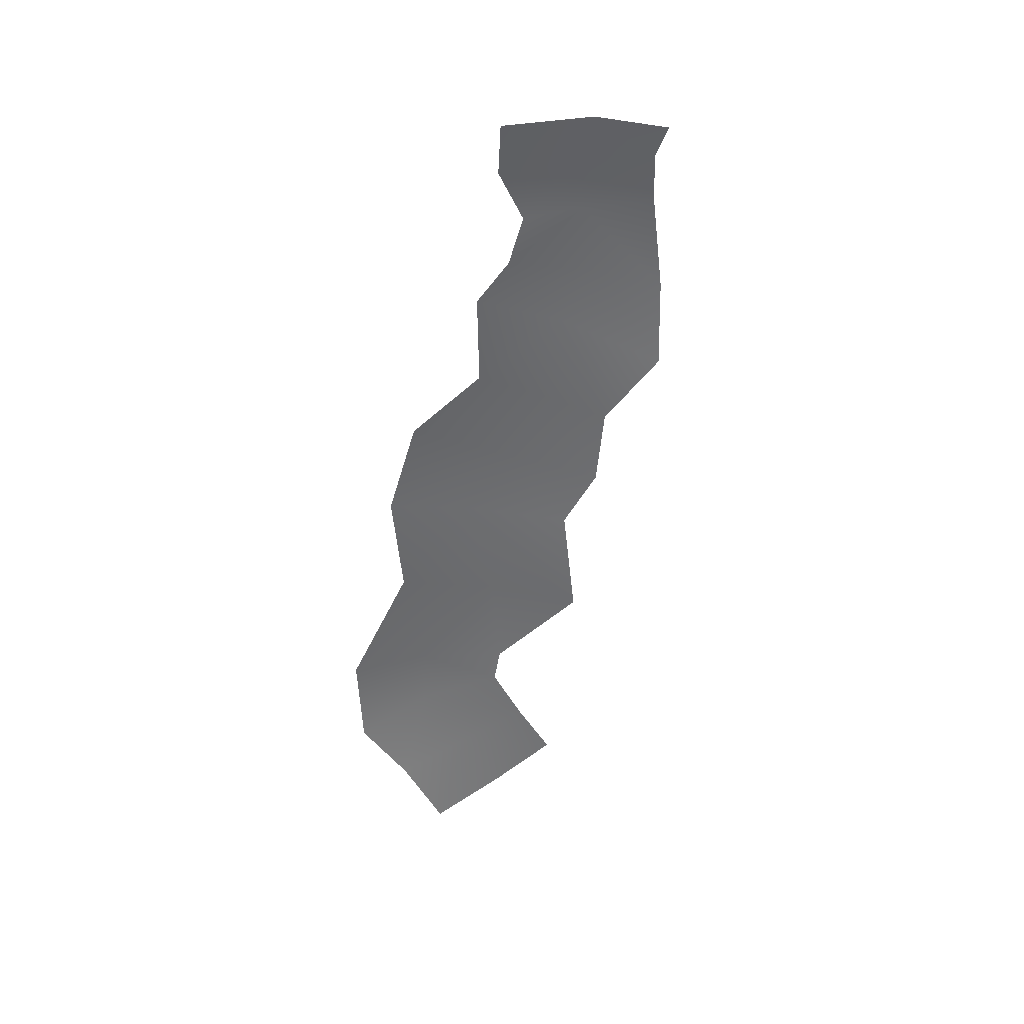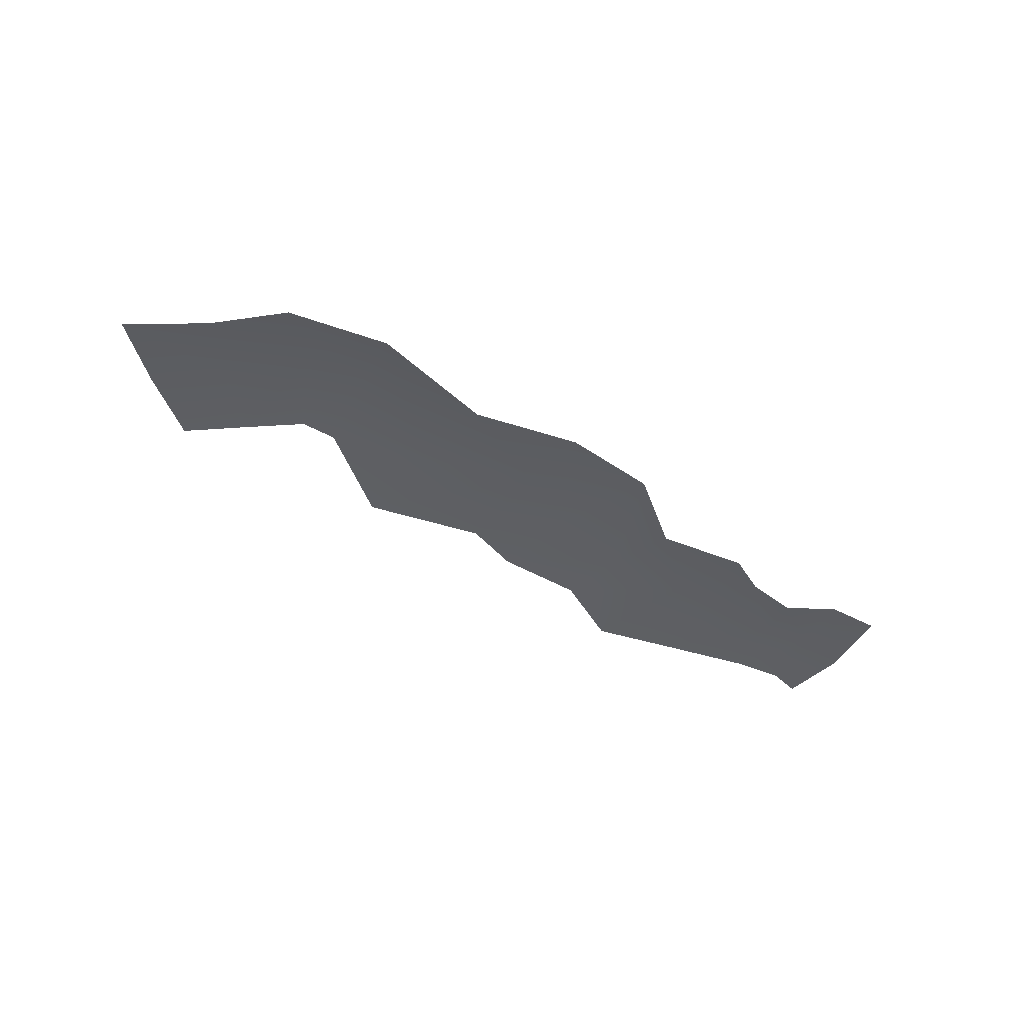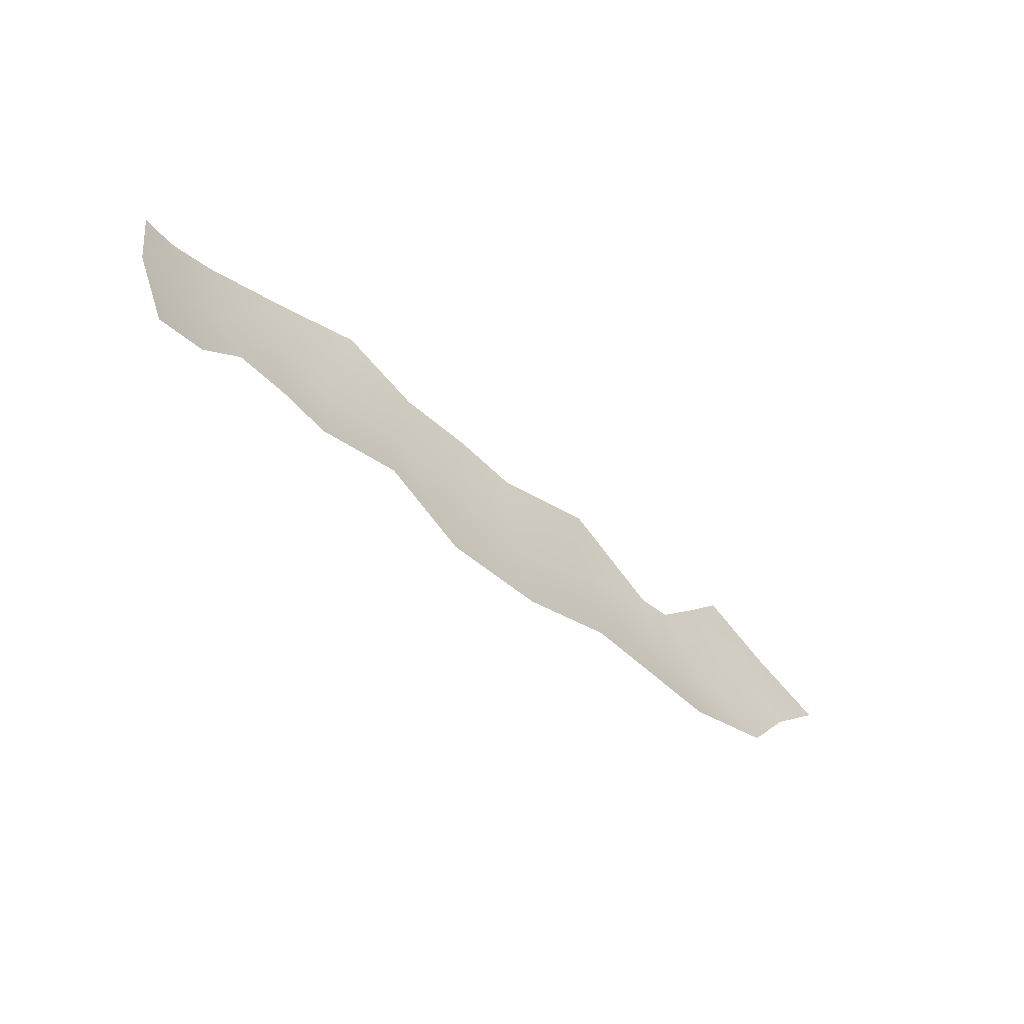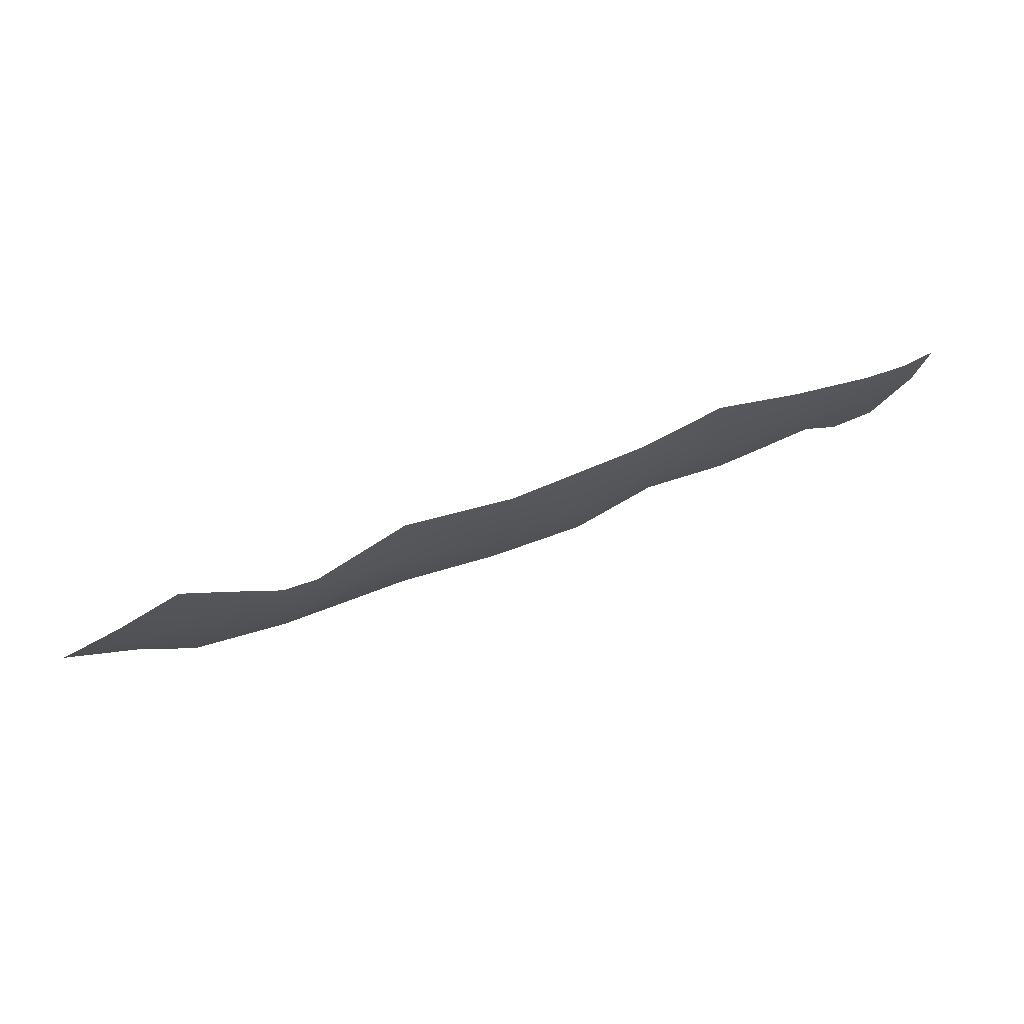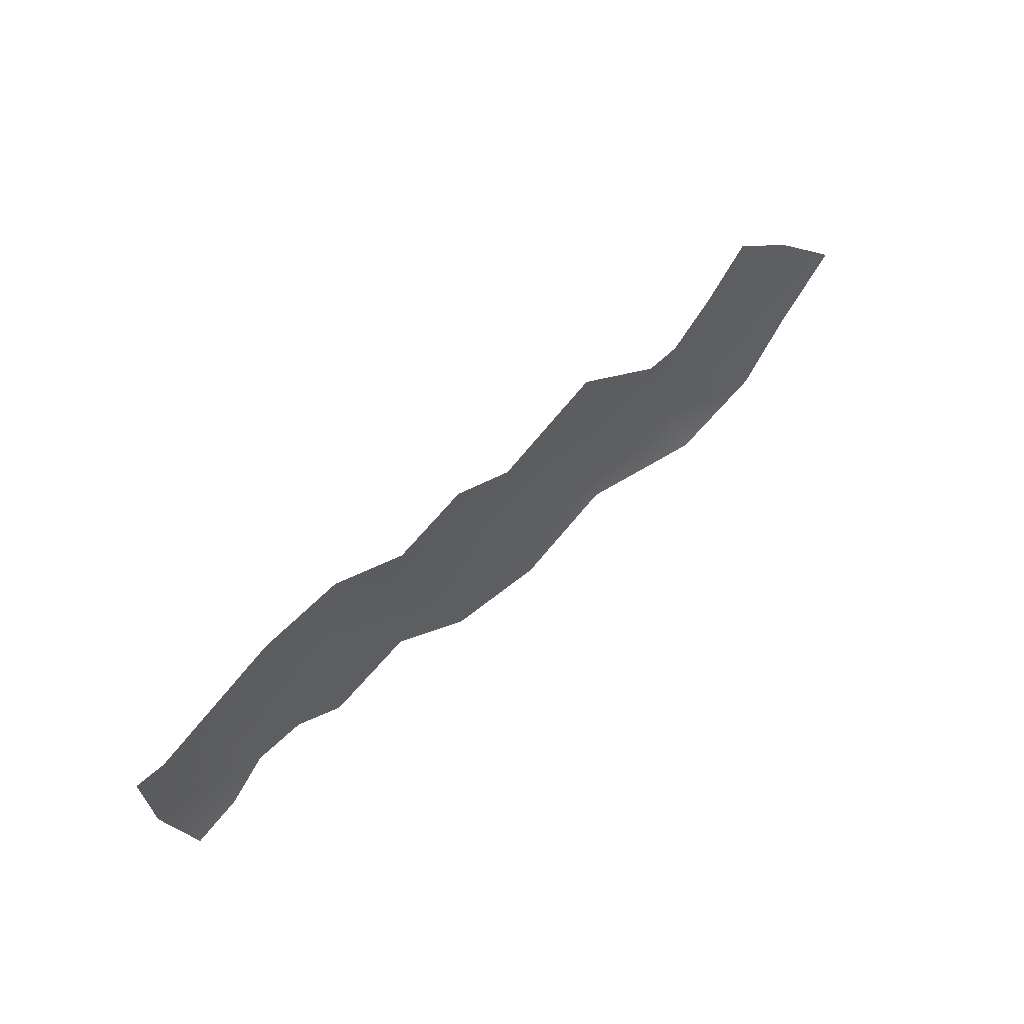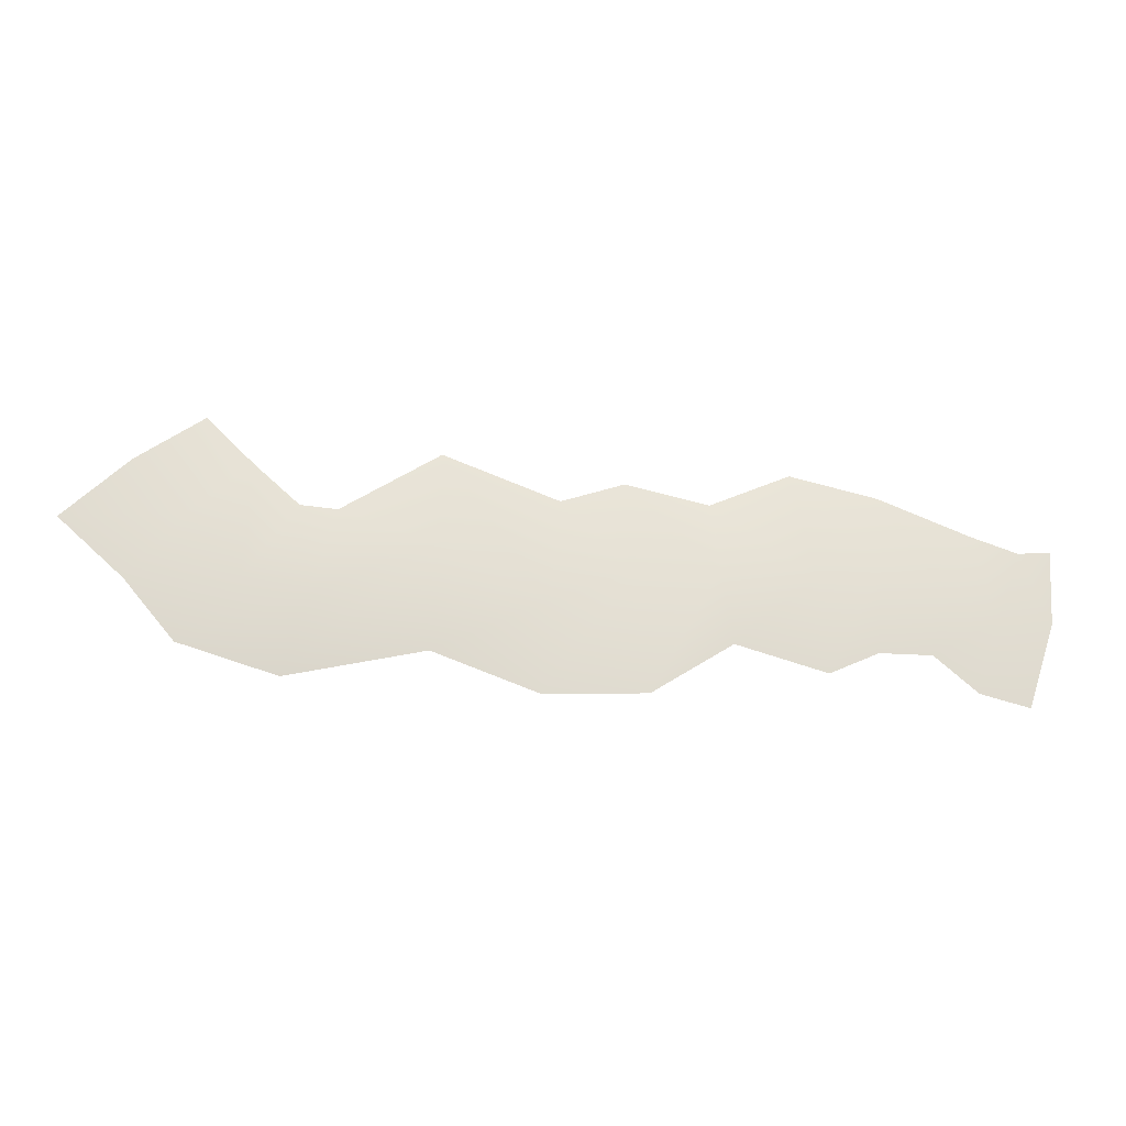
<metadata>
{"format":"obj","ext":"obj","renderer":"f3d","projection":"perspective","resolution":1024,"background":"white","views":[{"elev":-54.7,"azim":-104.4,"up":"+Y"},{"elev":-43.8,"azim":141.5,"up":"+Y"},{"elev":-51.2,"azim":-43.7,"up":"+Z"},{"elev":67.7,"azim":158.9,"up":"+Z"},{"elev":58.6,"azim":-42.8,"up":"+Z"},{"elev":-29.1,"azim":174.7,"up":"+Z"}]}
</metadata>
<code>
g fx_fbx_febg_tropical_001_01_wave_07
v -0.9053 -0.003541 -3.143
v -1.039 -0.01211 -3.125
v -1.023 -0.04524 -3.428
v -0.8022 -0.01626 -3.441
v -0.7153 0.01364 -3.086
v -0.7058 -0.06415 -3.736
v -0.9109 -0.08725 -3.778
v -0.5322 -0.04626 -3.588
v -0.6171 0.007076 -3.357
v -0.3442 0.03223 -2.941
v -0.3179 -0.03447 -3.594
v -0.3496 0.01542 -3.229
v 0.002312 0.01474 -2.845
v -0.1219 -0.05364 -3.681
v -0.08299 0.02434 -3.31
v 0.3267 0.004856 -2.992
v 0.2454 -0.03547 -3.581
v 0.29 0.0109 -3.286
v 0.6669 0.03966 -2.935
v 0.5729 -0.05028 -3.796
v 0.6441 0.02995 -3.315
v 0.9188 0.01861 -3.014
v 0.9837 -0.06205 -3.811
v 0.9543 0.009366 -3.454
v 1.387 0.04018 -2.839
v 1.409 -0.03976 -3.659
v 1.384 0.03437 -3.238
v 1.78 0.02993 -3.104
v 1.961 -0.07954 -3.773
v 1.868 0.01126 -3.458
v 1.928 0.02927 -3.091
v 2.363 -0.0691 -3.652
v 2.127 0.01003 -3.4
v 2.119 0.03006 -2.915
v 2.576 -0.05673 -3.397
v 2.358 0.01309 -3.14
v 2.311 0.03977 -2.721
v 2.849 -0.03807 -3.152
v 2.583 0.01832 -2.914
g fx_fbx_febg_tropical_001_01_wave_07_0
f 3 2 1
f 4 3 1
f 4 1 5
f 3 4 6
f 7 3 6
f 6 4 8
f 9 4 5
f 4 9 8
f 9 5 10
f 8 9 11
f 12 9 10
f 9 12 11
f 12 10 13
f 11 12 14
f 15 12 13
f 12 15 14
f 15 13 16
f 14 15 17
f 18 15 16
f 15 18 17
f 18 16 19
f 17 18 20
f 21 18 19
f 18 21 20
f 21 19 22
f 20 21 23
f 24 21 22
f 21 24 23
f 24 22 25
f 23 24 26
f 27 24 25
f 24 27 26
f 27 25 28
f 26 27 29
f 30 27 28
f 27 30 29
f 30 28 31
f 29 30 32
f 33 30 31
f 30 33 32
f 33 31 34
f 32 33 35
f 36 33 34
f 33 36 35
f 36 34 37
f 35 36 38
f 39 36 37
f 36 39 38

</code>
